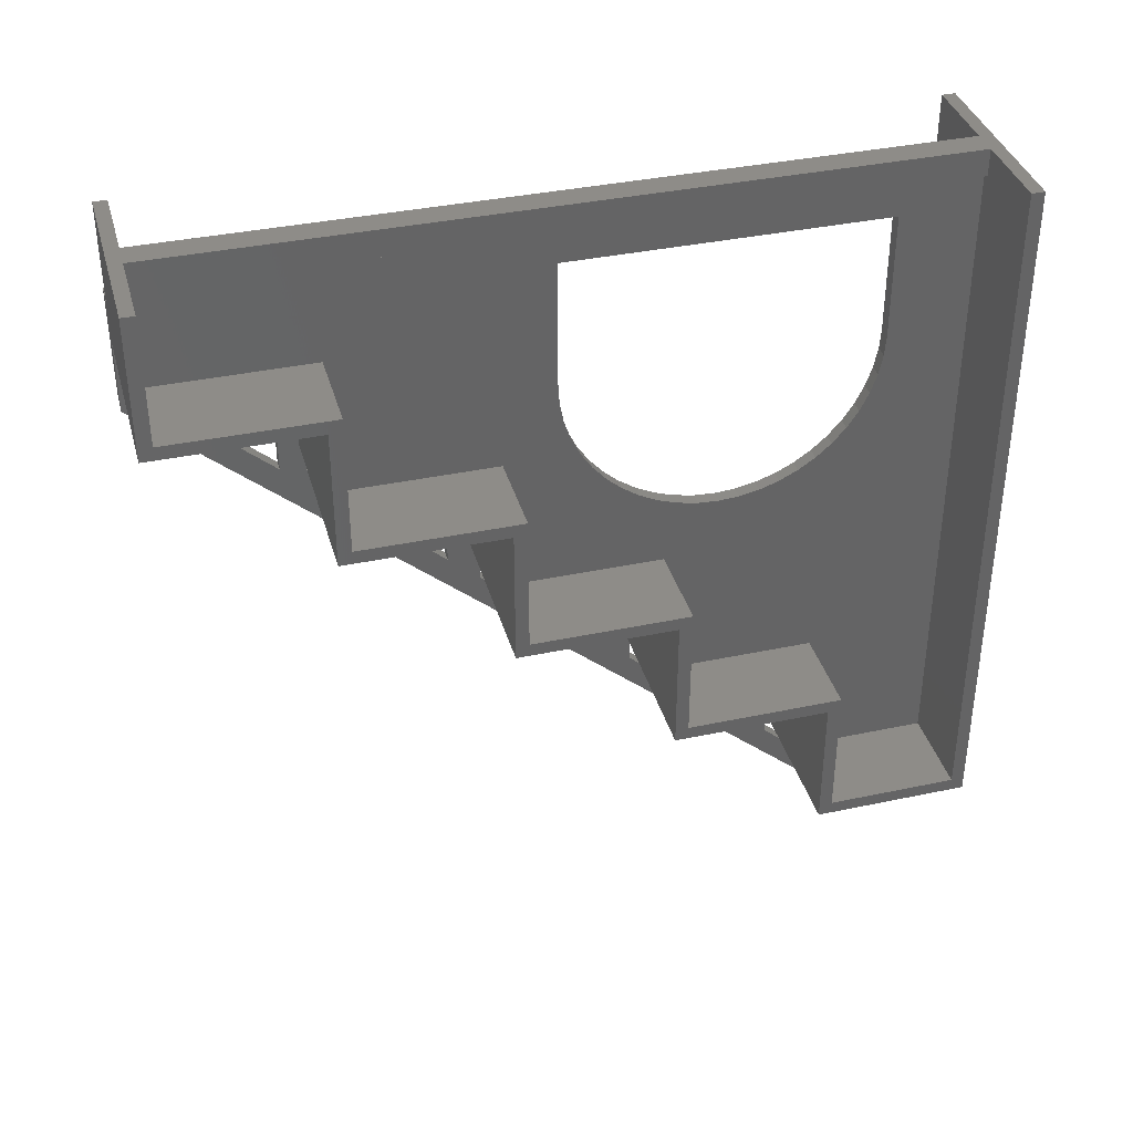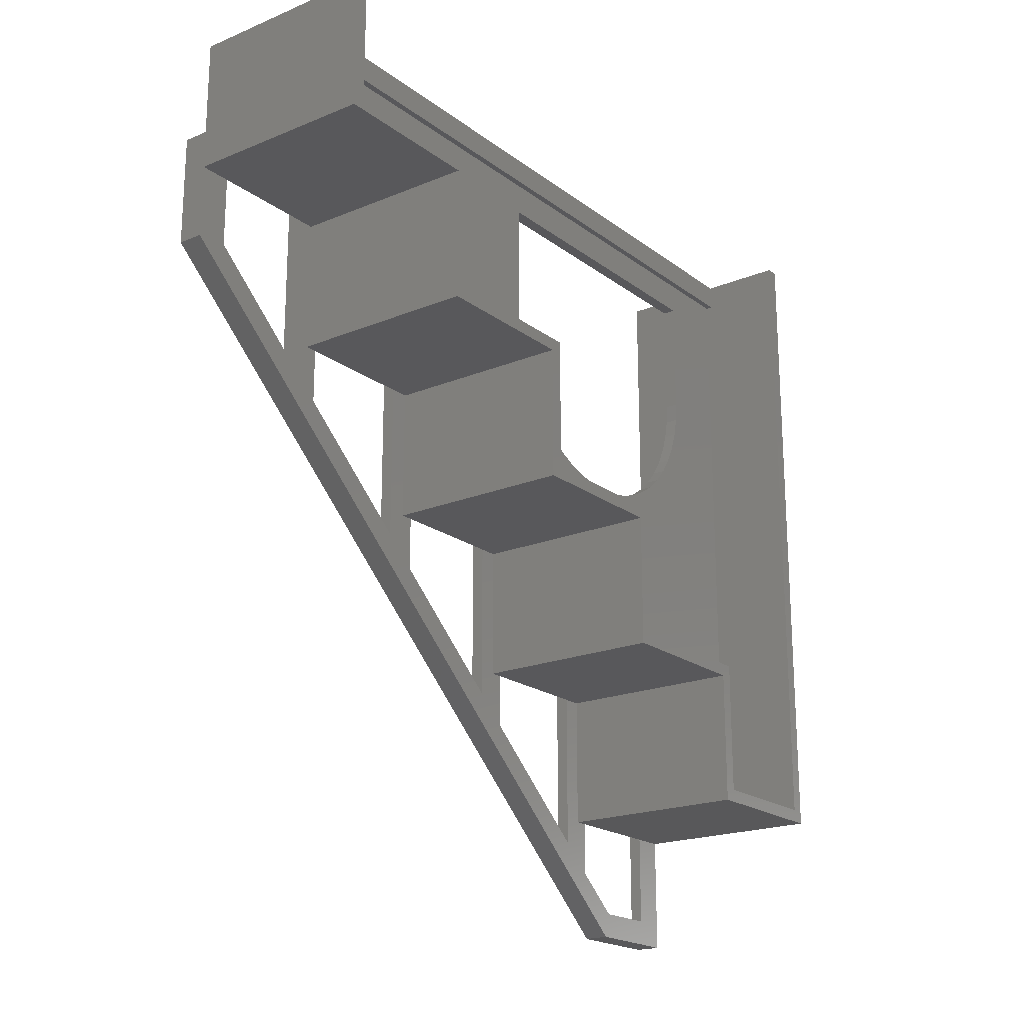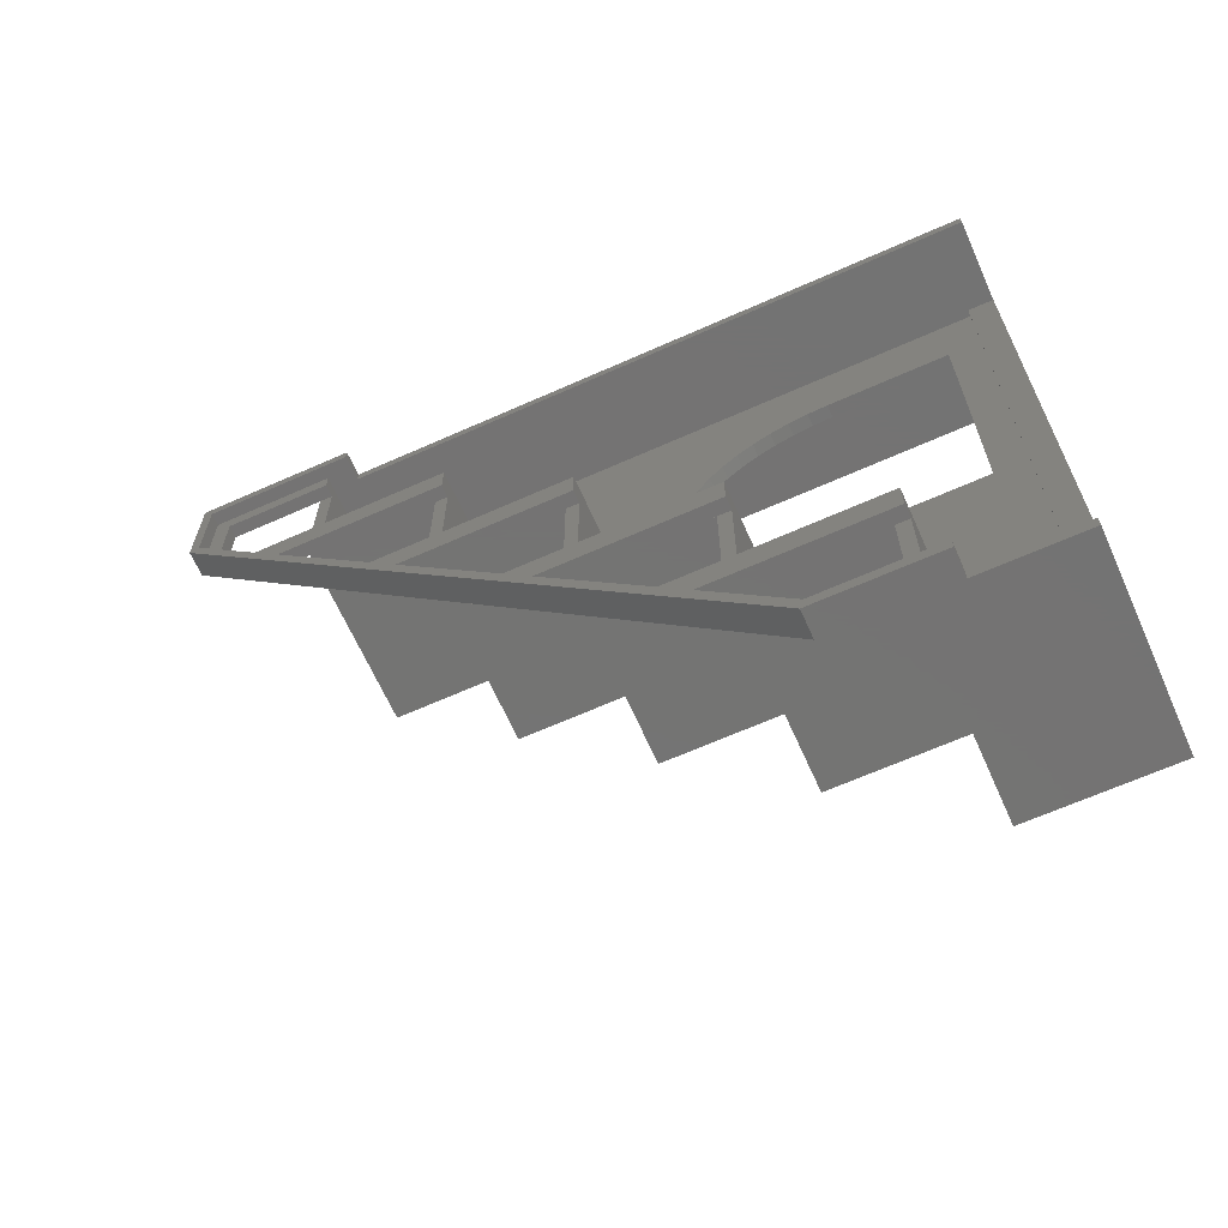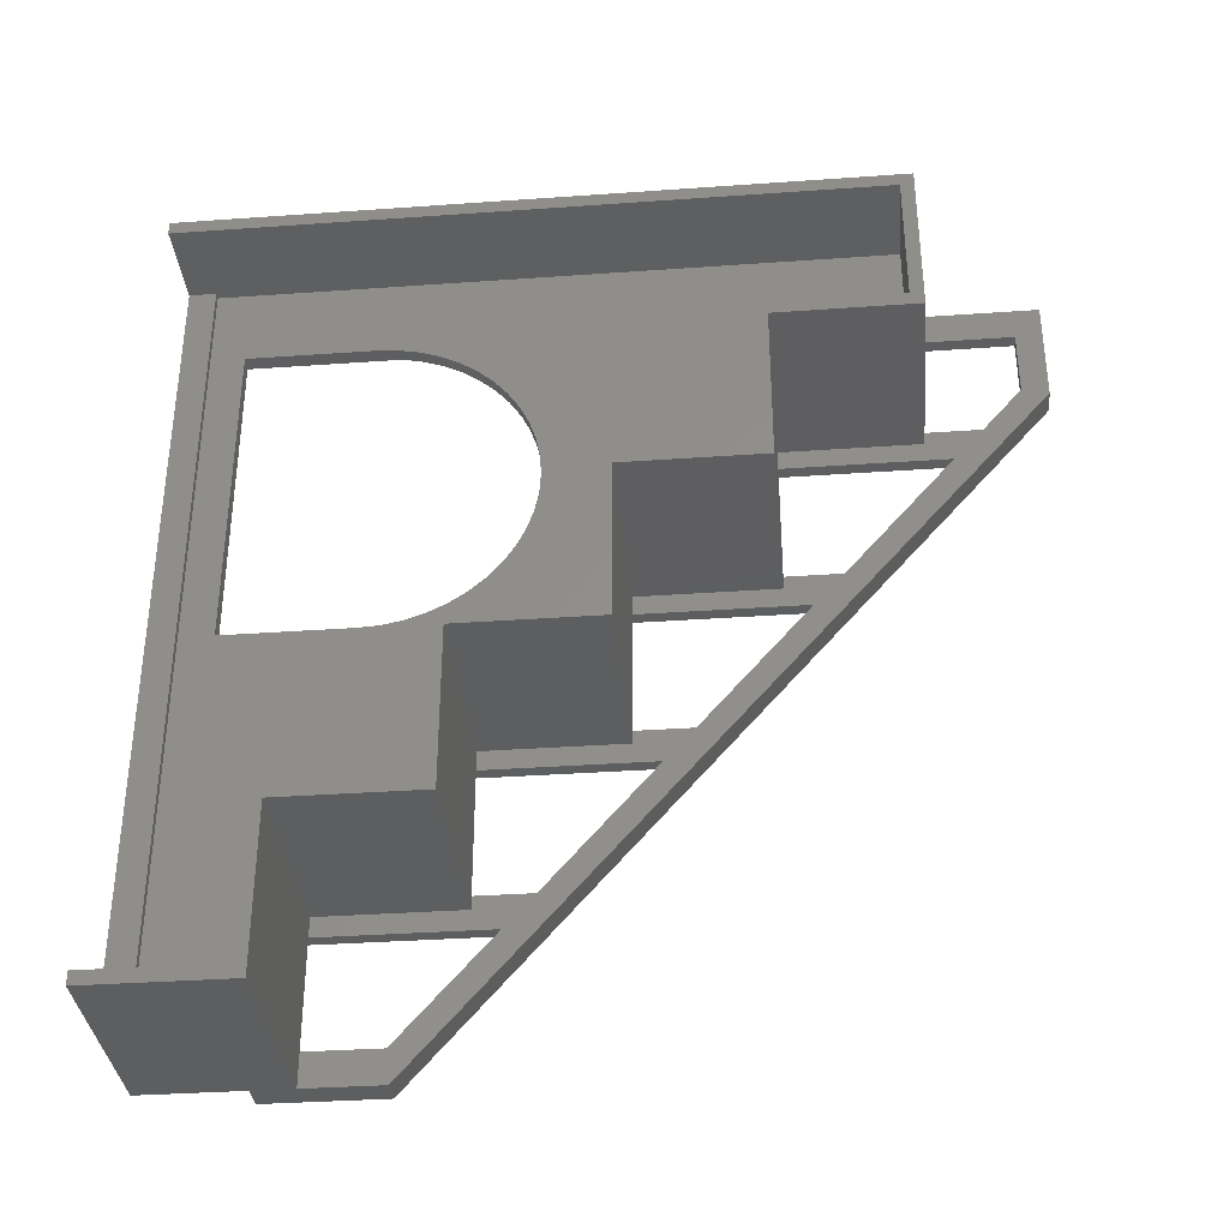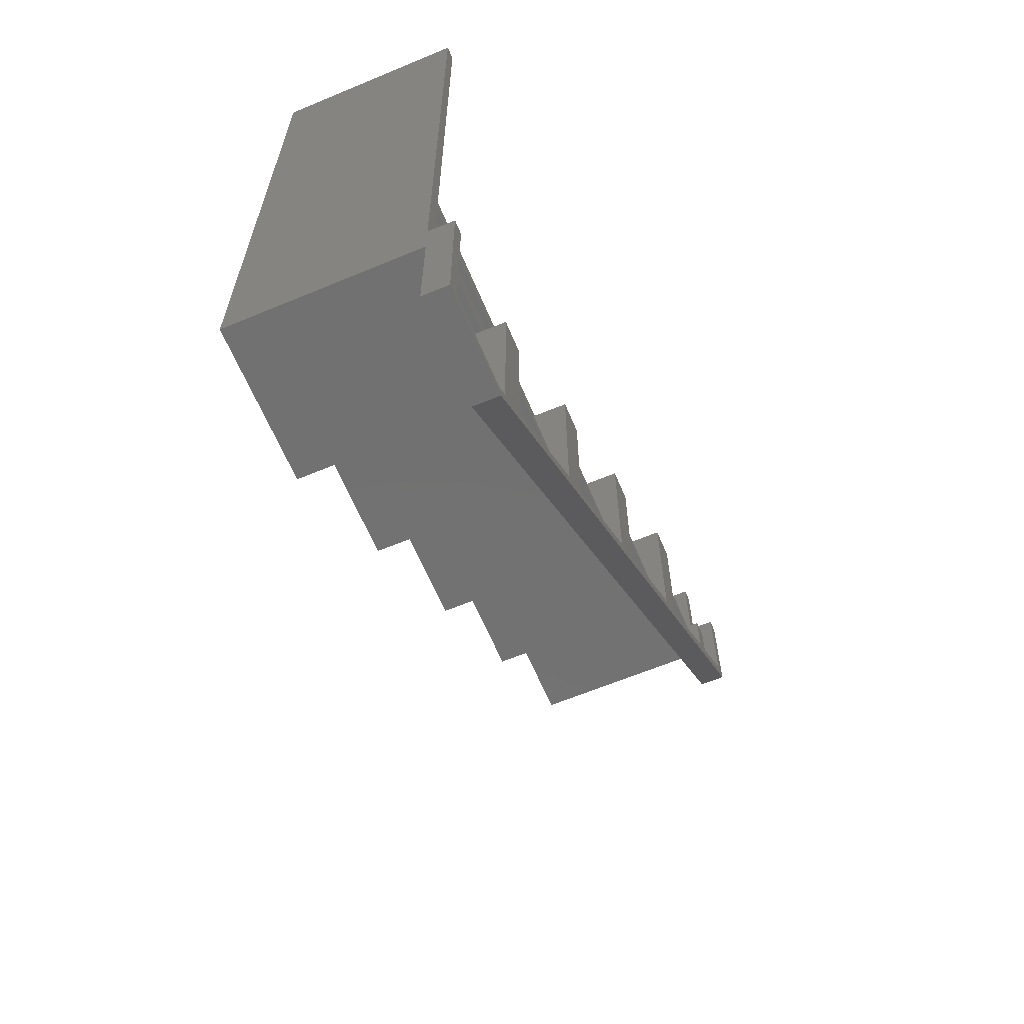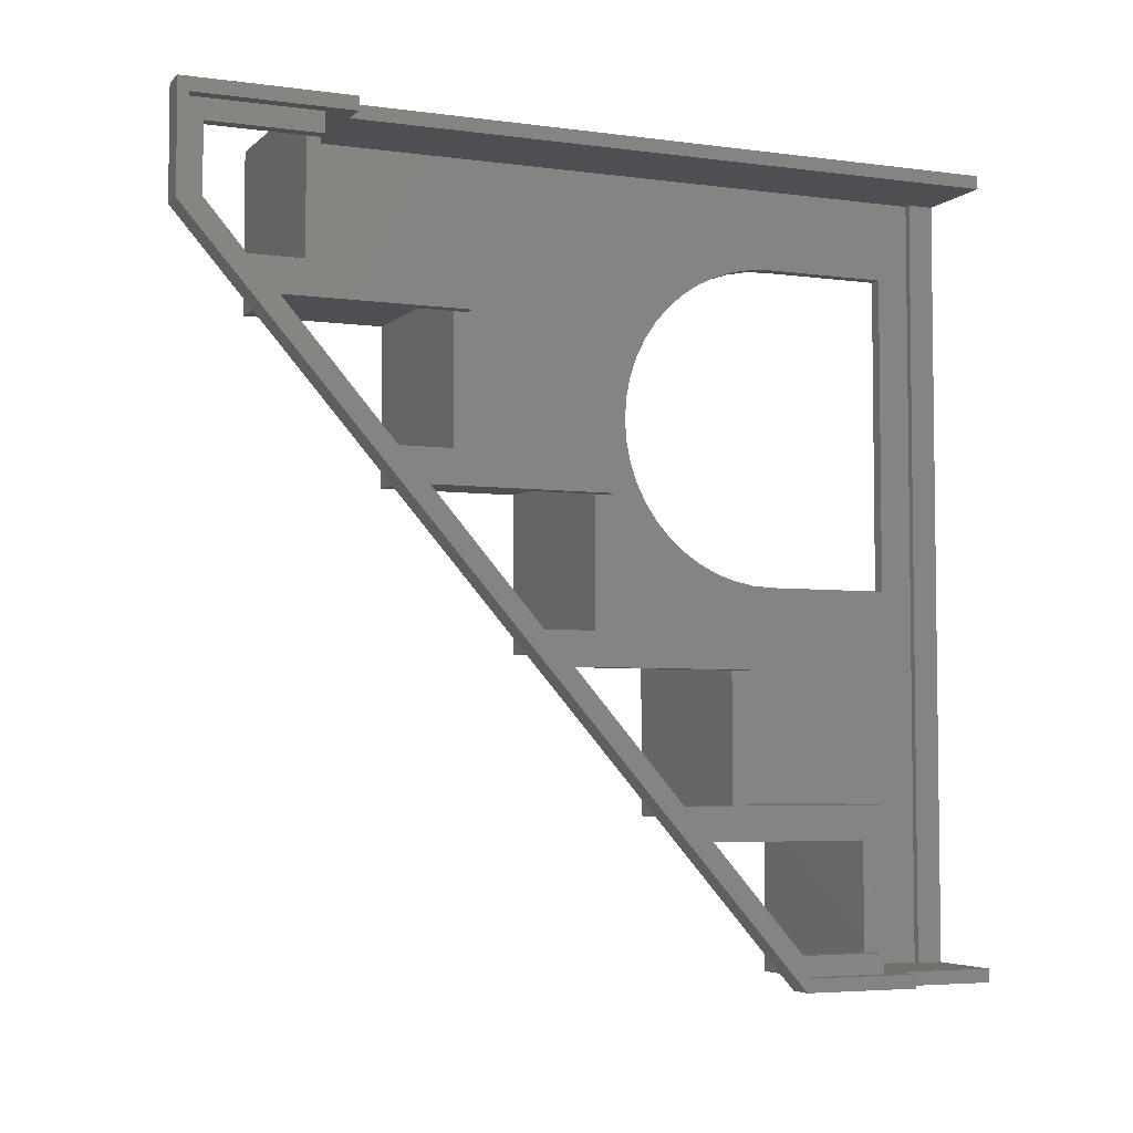
<metadata>
{"format":"stl","ext":"stl","renderer":"f3d","projection":"perspective","resolution":1024,"background":"white","views":[{"elev":37.3,"azim":-105.3,"up":"+Y"},{"elev":-20.1,"azim":-143.0,"up":"+Y"},{"elev":-65.9,"azim":114.1,"up":"+Z"},{"elev":-35.1,"azim":-84.6,"up":"+Z"},{"elev":-63.5,"azim":22.8,"up":"+Y"},{"elev":-4.8,"azim":66.6,"up":"+Z"}]}
</metadata>
<code>
# stl→obj: 217 verts, 380 faces
v -12 -16.8 -48
v 12 -16.8 -28.8
v -12 -16.8 -28.8
v 12 -16.8 -48
v 12 0 -48
v -12 0 -48
v -12 -33.6 -28.8
v 12 -33.6 -28.8
v 12 -33.6 -9.6
v -12 -33.6 -9.6
v 12 -50.4 -9.6
v 12 -50.4 9.6
v -12 -50.4 9.6
v -12 -50.4 -9.6
v 12 -84 28.8
v 12 -84 48
v -12 -84 48
v -12 -84 28.8
v -12 -67.2 28.8
v 12 -67.2 28.8
v -12 -67.2 9.6
v 12 -67.2 9.6
v -12 -32 -27.2
v -12 -32 -8
v 12 -32 -8
v 12 -32 -27.2
v 12 -15.2 -27.2
v -12 -15.2 -27.2
v -12 -48.8 -8
v -12 -48.8 11.2
v 12 -48.8 11.2
v 12 -48.8 -8
v -12 -82.4 30.4
v -12 -82.4 46.4
v 12 -82.4 46.4
v 12 -82.4 30.4
v 12 -65.6 30.4
v -12 -65.6 30.4
v -12 -65.6 11.2
v 12 -65.6 11.2
v 12 -48.8 7.2
v 12 -50.4 7.2
v 12 -65.6 26.4
v 12 -67.2 26.4
v 12 -84 44
v 12 -84 30.4
v 12 -82.4 44
v 12 0 48
v 12 -79.2 48
v 12 -79.2 46.4
v 12 0 46.4
v 12 -33.6 -12
v 12 -33.6 -27.2
v 12 -32 -12
v 12 -16.8 -31.2
v 12 -16.8 -44
v 12 -15.2 -44
v 12 -15.2 -31.2
v 12 -12 -48
v 12 0 -46.4
v 12 -12 -46.4
v 15.2 -12 -48
v 15.2 -12 -46.4
v 15.2 -25.6 -46.4
v 15.2 -26 -48
v -12 0 48
v -12 0 46.4
v -12 -15.2 -46.4
v -12 0 -46.4
v -1.6 0 46.4
v 1.6 0 -46.4
v -1.6 0 -46.4
v 1.6 0 46.4
v -1.6 -3.2 46.4
v -1.6 -3.2 -46.4
v 1.6 -3.2 46.4
v 1.6 -3.2 -46.4
v -0.8 -24.91 -1.435
v 0.8 -22.4 -1.6
v -0.8 -22.4 -1.6
v 0.8 -24.91 -1.435
v -0.8 -27.37 -0.9453
v 0.8 -27.37 -0.9453
v -0.8 -29.75 -0.1389
v 0.8 -29.75 -0.1389
v -0.8 -32 0.9728
v 0.8 -32 0.9728
v -0.8 -34.09 2.367
v 0.8 -34.09 2.367
v -0.8 -35.98 4.024
v 0.8 -35.98 4.024
v -0.8 -37.63 5.911
v 0.8 -37.63 5.911
v -0.8 -39.03 8
v 0.8 -39.03 8
v -0.8 -40.14 10.25
v 0.8 -40.14 10.25
v -0.8 -40.95 12.63
v 0.8 -40.95 12.63
v -0.8 -41.43 15.09
v 0.8 -41.43 15.09
v -0.8 -41.6 17.6
v 0.8 -41.6 17.6
v -0.8 -41.43 20.11
v 0.8 -41.43 20.11
v -0.8 -40.95 22.57
v 0.8 -40.95 22.57
v -0.8 -40.14 24.95
v 0.8 -40.14 24.95
v -0.8 -39.03 27.2
v 0.8 -39.03 27.2
v -0.8 -37.63 29.29
v 0.8 -37.63 29.29
v -0.8 -35.98 31.18
v 0.8 -35.98 31.18
v -0.8 -34.09 32.83
v 0.8 -34.09 32.83
v -0.8 -32 34.23
v 0.8 -32 34.23
v -0.8 -29.75 35.34
v 0.8 -29.75 35.34
v -0.8 -27.37 36.15
v 0.8 -27.37 36.15
v -0.8 -24.91 36.63
v 0.8 -24.91 36.63
v -0.8 -22.4 36.8
v 0.8 -22.4 36.8
v -0.8 -41.6 -1.6
v -0.8 -41.6 36.8
v 0.8 -41.6 36.8
v 0.8 -41.6 -1.6
v -0.8 -7.2 36.8
v -0.8 -7.2 -1.6
v 0.8 -7.2 -1.6
v 0.8 -7.2 36.8
v 0.8 -15.2 -46.4
v 0.8 -3.2 -46.4
v 0.8 -15.2 -27.2
v 0.8 -3.2 46.4
v 0.8 -32 -27.2
v 0.8 -32 -8
v 0.8 -48.8 11.2
v 0.8 -48.8 -8
v 0.8 -65.6 11.2
v 0.8 -65.6 30.4
v 0.8 -82.4 30.4
v 0.8 -82.4 46.4
v -0.8 -15.2 -27.2
v -0.8 -3.2 -46.4
v -0.8 -15.2 -46.4
v -0.8 -3.2 46.4
v -0.8 -32 -8
v -0.8 -32 -27.2
v -0.8 -48.8 -8
v -0.8 -48.8 11.2
v -0.8 -65.6 30.4
v -0.8 -65.6 11.2
v -0.8 -82.4 46.4
v -0.8 -82.4 30.4
v 12 -36.8 -31.2
v 13.6 -40.4 -27.2
v 13.6 -36.8 -31.2
v 13.6 -15.2 -31.2
v 13.6 -15.2 -27.2
v 12 -40.4 -27.2
v 12 -53.6 -12
v 13.6 -53.6 -12
v 13.6 -15.2 -46.4
v 12 -15.2 -46.4
v 13.6 -15.2 -44
v 12 -42.8 -28.8
v 12 -59.6 -9.6
v 13.6 -58.8 -8.8
v 13.6 -42 -28
v 13.6 -25.6 -44
v 13.6 -26 -46.4
v 13.6 -25.6 -46.4
v 12 -26 -48
v 12 -25.6 -44
v 13.6 -57.2 -8
v 13.6 -32 -12
v 13.6 -32 -8
v 12 -57.2 -8
v 12 -70.4 7.2
v 13.6 -70.4 7.2
v 12 -50.4 -8
v 12 -76.4 9.6
v 12 -98.8 35.2
v 15.2 -98.8 35.2
v 15.2 -97.6 35.6
v 15.2 -97.6 46.4
v 15.2 -98.8 48
v 15.2 -79.2 48
v 15.2 -79.2 46.4
v 12 -98.8 48
v 13.6 -97.6 35.6
v 13.6 -97.6 46.4
v 13.6 -82.4 46.4
v 13.6 -82.4 44
v 13.6 -95.6 44
v 12 -95.6 44
v 12 -95.6 36
v 13.6 -95.6 36
v 13.6 -75.6 10.4
v 13.6 -74 11.2
v 13.6 -48.8 7.2
v 13.6 -48.8 11.2
v 12 -74 11.2
v 12 -87.2 26.4
v 13.6 -87.2 26.4
v 12 -67.2 11.2
v 12 -93.2 28.8
v 13.6 -92.4 29.6
v 13.6 -90.8 30.4
v 13.6 -65.6 26.4
v 13.6 -65.6 30.4
v 12 -90.8 30.4
f 1 2 3
f 2 1 4
f 1 5 4
f 5 1 6
f 7 8 9
f 9 10 7
f 2 8 7
f 7 3 2
f 11 12 13
f 13 14 11
f 11 14 10
f 10 9 11
f 15 16 17
f 17 18 15
f 15 18 19
f 19 20 15
f 21 22 20
f 20 19 21
f 12 22 21
f 21 13 12
f 23 24 25
f 25 26 23
f 23 26 27
f 27 28 23
f 29 30 31
f 31 32 29
f 29 32 25
f 25 24 29
f 33 34 35
f 35 36 33
f 33 36 37
f 37 38 33
f 39 38 37
f 37 40 39
f 39 40 31
f 31 30 39
f 11 32 41
f 41 42 11
f 22 40 43
f 43 44 22
f 45 46 36
f 36 47 45
f 48 49 50
f 50 51 48
f 52 53 26
f 26 54 52
f 55 56 57
f 57 58 55
f 59 5 60
f 60 61 59
f 62 63 64
f 64 65 62
f 13 30 29
f 29 14 13
f 14 29 24
f 24 10 14
f 19 38 39
f 39 21 19
f 21 39 30
f 30 13 21
f 17 34 33
f 33 18 17
f 66 67 34
f 34 17 66
f 18 33 38
f 38 19 18
f 10 24 23
f 23 7 10
f 7 23 28
f 28 3 7
f 1 3 28
f 28 68 1
f 1 68 69
f 69 6 1
f 70 71 72
f 71 70 73
f 74 72 75
f 72 74 70
f 76 75 77
f 75 76 74
f 73 77 71
f 77 73 76
f 78 79 80
f 79 78 81
f 82 81 78
f 81 82 83
f 84 83 82
f 83 84 85
f 86 85 84
f 85 86 87
f 88 87 86
f 87 88 89
f 90 89 88
f 89 90 91
f 92 91 90
f 91 92 93
f 94 93 92
f 93 94 95
f 96 95 94
f 95 96 97
f 98 97 96
f 97 98 99
f 100 99 98
f 99 100 101
f 102 101 100
f 101 102 103
f 104 103 102
f 103 104 105
f 106 105 104
f 105 106 107
f 108 107 106
f 107 108 109
f 110 109 108
f 109 110 111
f 112 111 110
f 111 112 113
f 114 113 112
f 113 114 115
f 116 115 114
f 115 116 117
f 118 117 116
f 117 118 119
f 120 119 118
f 119 120 121
f 122 121 120
f 121 122 123
f 124 123 122
f 123 124 125
f 126 125 124
f 125 126 127
f 128 78 80
f 128 82 78
f 128 84 82
f 128 86 84
f 128 88 86
f 128 90 88
f 128 92 90
f 128 94 92
f 128 96 94
f 128 98 96
f 128 100 98
f 128 102 100
f 129 104 102
f 129 106 104
f 129 108 106
f 129 110 108
f 129 112 110
f 129 114 112
f 129 116 114
f 129 118 116
f 129 120 118
f 129 122 120
f 129 124 122
f 129 126 124
f 130 125 127
f 130 123 125
f 130 121 123
f 130 119 121
f 130 117 119
f 130 115 117
f 130 113 115
f 130 111 113
f 130 109 111
f 130 107 109
f 130 105 107
f 130 103 105
f 131 101 103
f 131 99 101
f 131 97 99
f 131 95 97
f 131 93 95
f 131 91 93
f 131 89 91
f 131 87 89
f 131 85 87
f 131 83 85
f 131 81 83
f 131 79 81
f 132 133 134
f 134 135 132
f 133 80 79
f 79 134 133
f 135 127 126
f 126 132 135
f 136 137 134
f 134 138 136
f 135 134 137
f 137 139 135
f 140 138 134
f 134 141 140
f 131 103 142
f 142 143 131
f 144 142 103
f 103 145 144
f 146 145 130
f 130 147 146
f 147 130 127
f 127 139 147
f 143 141 134
f 134 79 143
f 143 79 131
f 145 103 130
f 127 135 139
f 148 133 149
f 149 150 148
f 151 149 133
f 133 132 151
f 152 133 148
f 148 153 152
f 102 128 154
f 154 155 102
f 156 102 155
f 155 157 156
f 158 129 156
f 156 159 158
f 151 126 129
f 129 158 151
f 80 133 152
f 152 154 80
f 128 80 154
f 129 102 156
f 151 132 126
f 2 55 160
f 160 8 2
f 161 162 163
f 163 164 161
f 163 162 160
f 160 58 163
f 27 165 161
f 161 164 27
f 166 167 161
f 161 165 166
f 58 27 164
f 164 163 58
f 168 169 57
f 57 170 168
f 62 59 61
f 61 63 62
f 69 60 5
f 5 6 69
f 8 160 165
f 165 53 8
f 166 165 171
f 171 172 166
f 173 174 161
f 161 167 173
f 165 160 171
f 174 162 161
f 175 176 168
f 168 170 175
f 177 64 63
f 63 168 177
f 168 63 61
f 61 169 168
f 178 59 62
f 62 65 178
f 179 175 170
f 170 57 179
f 160 162 175
f 175 179 160
f 4 178 179
f 179 56 4
f 160 179 178
f 178 171 160
f 174 176 175
f 175 162 174
f 9 52 166
f 166 11 9
f 180 167 181
f 181 182 180
f 181 167 166
f 166 54 181
f 25 183 180
f 180 182 25
f 184 185 180
f 180 183 184
f 54 25 182
f 182 181 54
f 11 166 183
f 183 186 11
f 184 183 172
f 172 187 184
f 188 178 65
f 65 189 188
f 190 191 192
f 192 189 190
f 193 192 191
f 191 194 193
f 195 188 189
f 189 192 195
f 190 196 197
f 197 191 190
f 194 191 197
f 197 198 194
f 47 199 200
f 200 201 47
f 198 35 50
f 50 194 198
f 202 201 200
f 200 203 202
f 47 35 198
f 198 199 47
f 194 50 49
f 49 193 194
f 49 195 192
f 192 193 49
f 196 190 64
f 64 177 196
f 189 65 64
f 64 190 189
f 204 173 180
f 180 185 204
f 183 166 172
f 173 167 180
f 12 42 184
f 184 22 12
f 205 185 206
f 206 207 205
f 206 185 184
f 184 41 206
f 31 208 205
f 205 207 31
f 209 210 205
f 205 208 209
f 41 31 207
f 207 206 41
f 22 184 208
f 208 211 22
f 209 208 187
f 187 212 209
f 213 204 205
f 205 210 213
f 208 184 187
f 204 185 205
f 20 44 209
f 209 15 20
f 214 210 215
f 215 216 214
f 215 210 209
f 209 43 215
f 216 37 217
f 217 214 216
f 202 203 214
f 214 217 202
f 43 37 216
f 216 215 43
f 15 209 217
f 217 46 15
f 202 217 212
f 212 188 202
f 188 195 201
f 201 202 188
f 45 201 195
f 195 16 45
f 203 200 197
f 197 196 203
f 198 197 200
f 200 199 198
f 196 213 214
f 214 203 196
f 217 209 212
f 213 210 214
f 28 27 169
f 169 68 28
f 68 75 72
f 72 69 68
f 169 77 75
f 75 68 169
f 60 71 77
f 77 169 60
f 48 51 67
f 67 66 48
f 16 48 66
f 66 17 16
f 35 76 73
f 73 51 35
f 67 70 74
f 74 34 67
f 35 34 74
f 74 76 35

</code>
